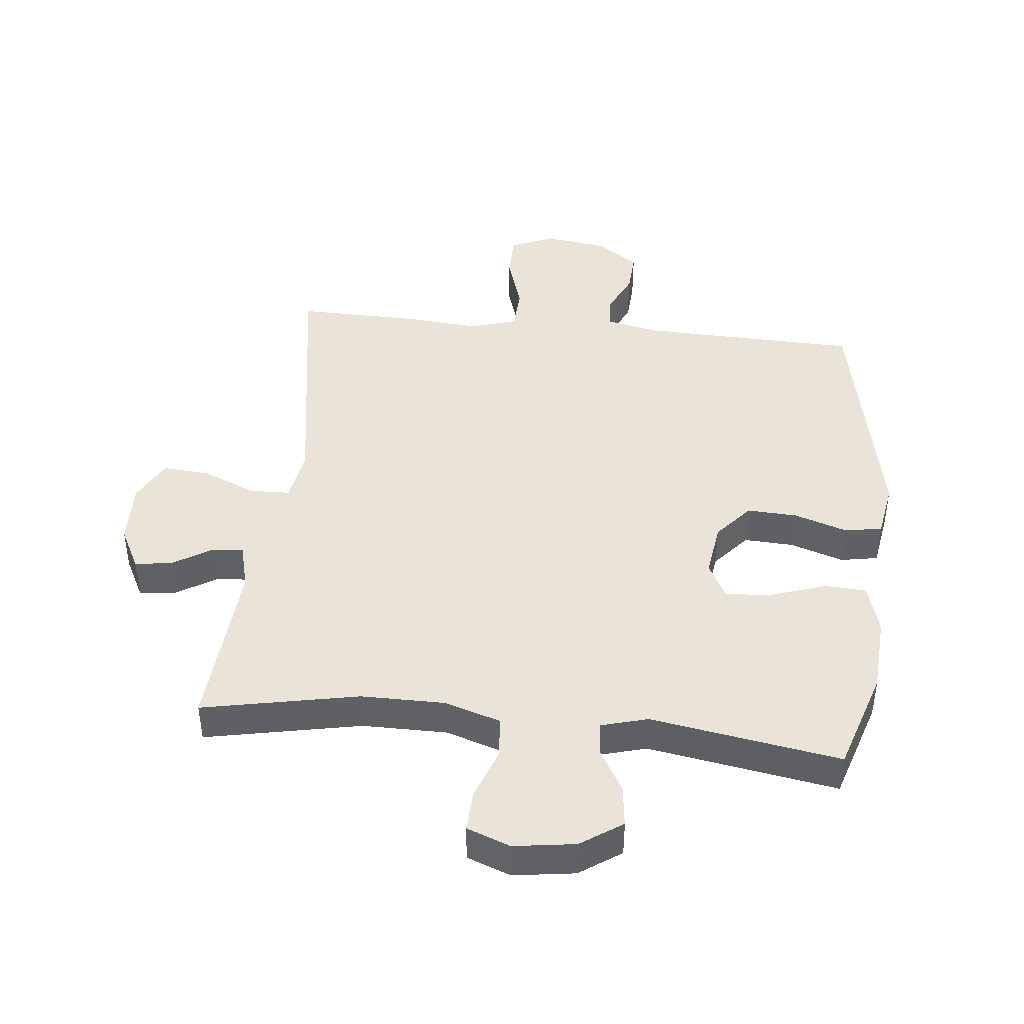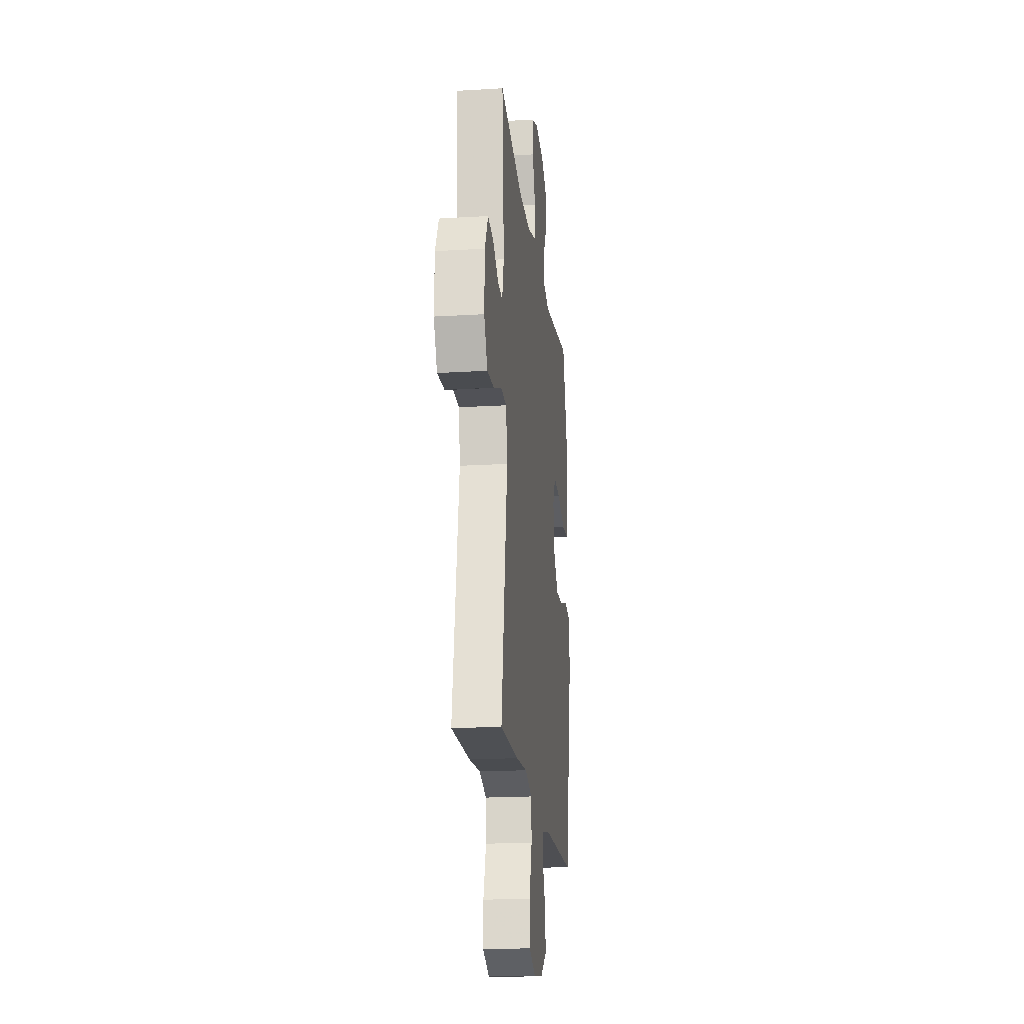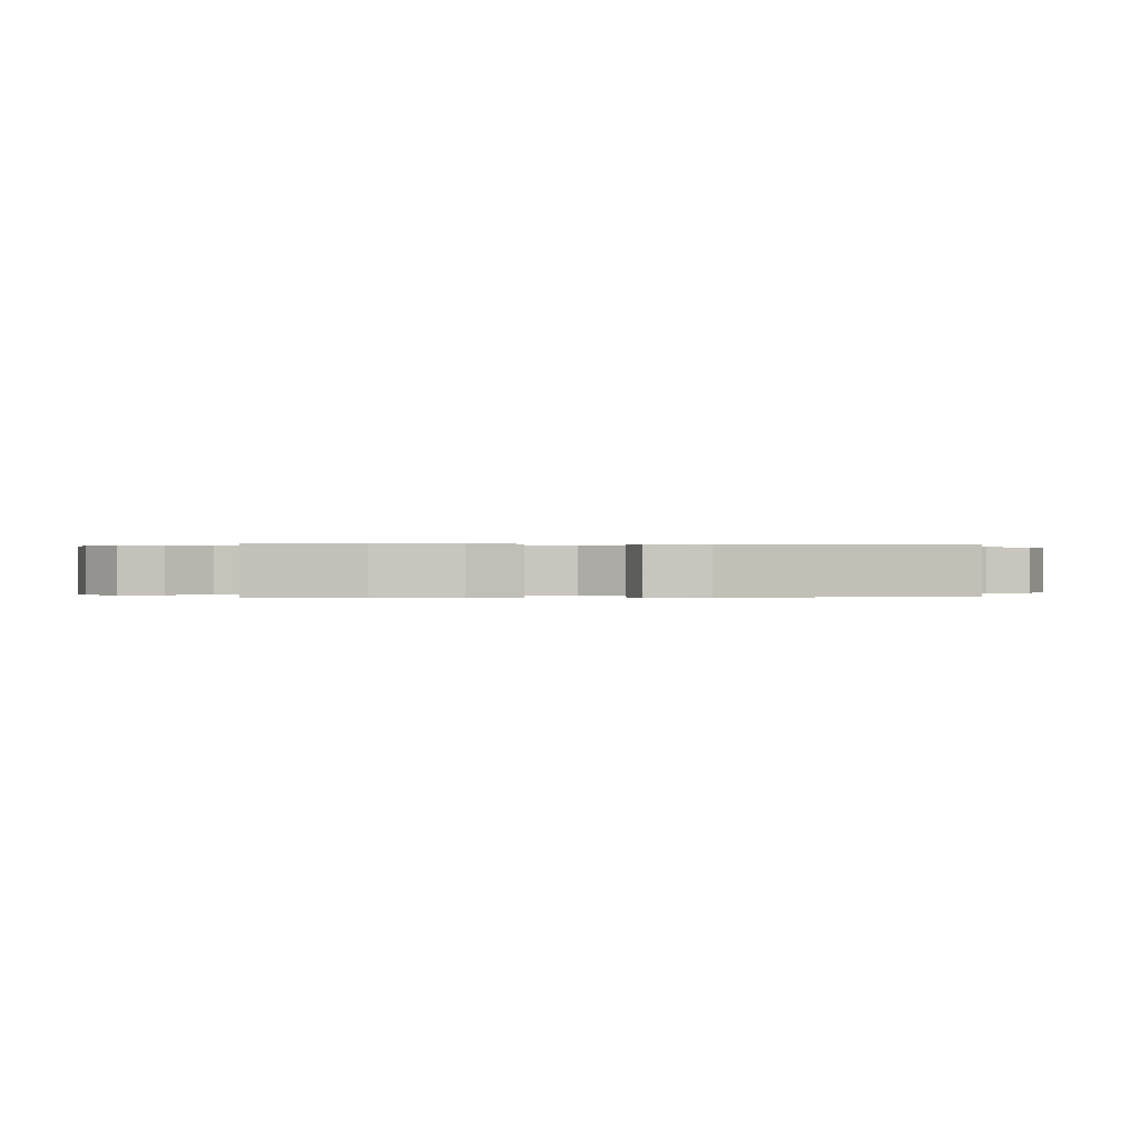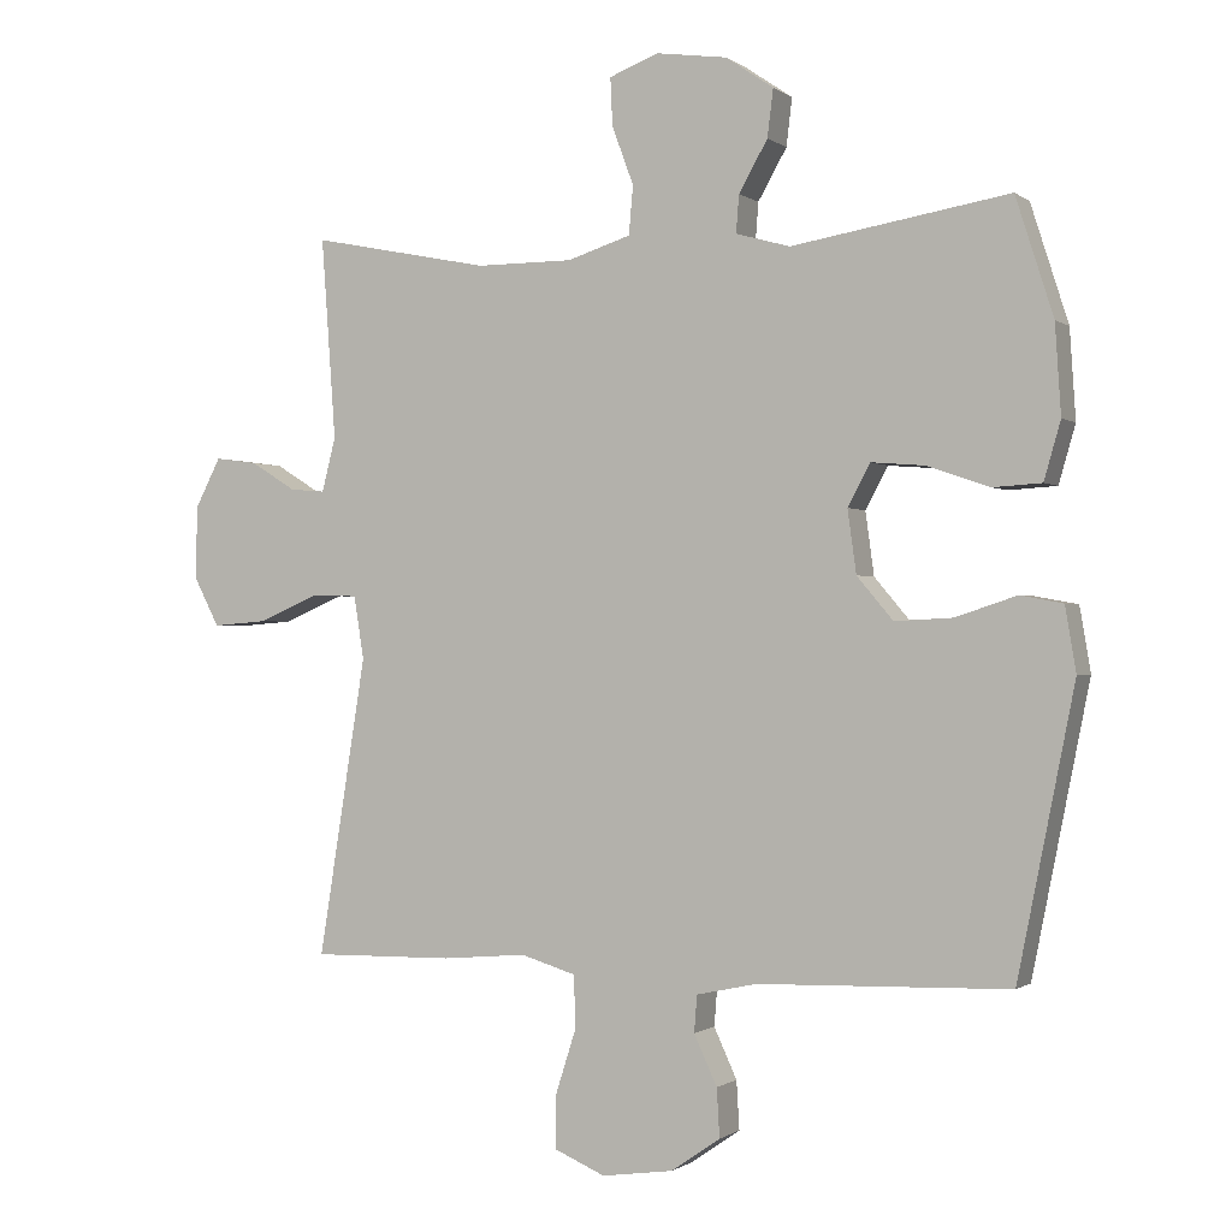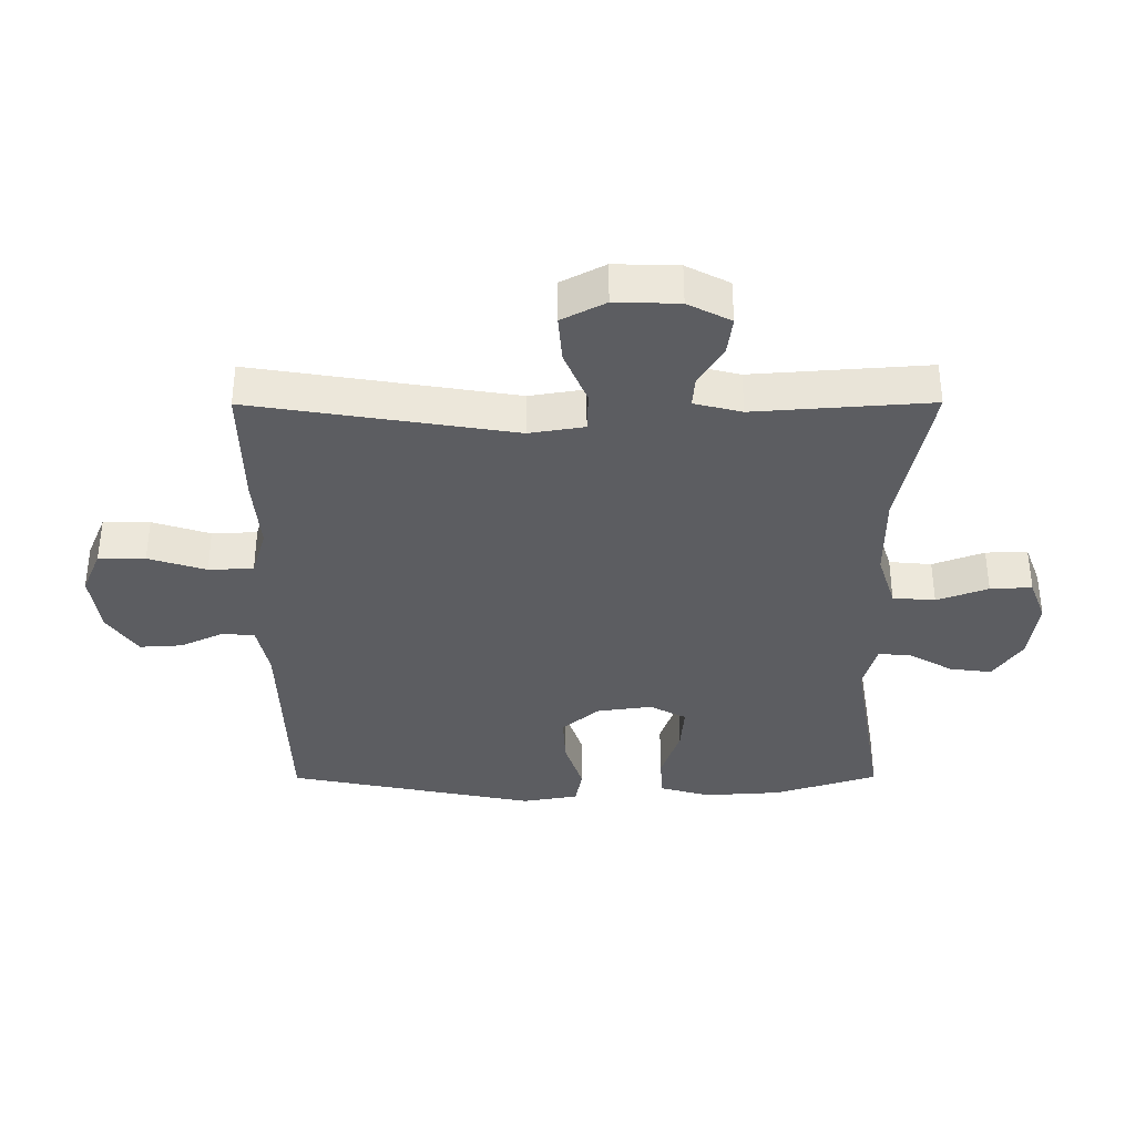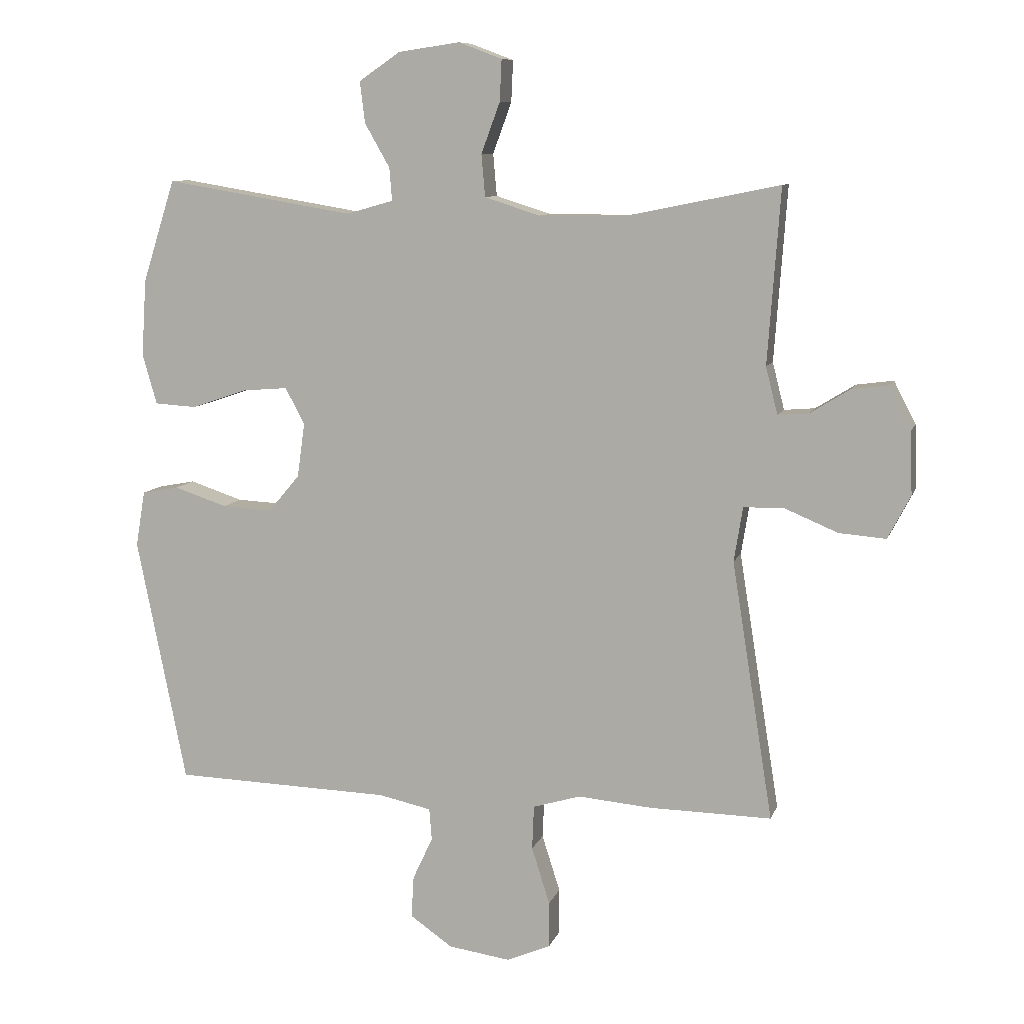
<metadata>
{"format":"obj","ext":"obj","renderer":"f3d","projection":"perspective","resolution":1024,"background":"white","views":[{"elev":43.4,"azim":6.0,"up":"+Y"},{"elev":-19.7,"azim":-83.5,"up":"+Z"},{"elev":0.1,"azim":80.3,"up":"+Y"},{"elev":-0.7,"azim":24.2,"up":"+Z"},{"elev":-36.5,"azim":-89.8,"up":"+Y"},{"elev":9.3,"azim":-165.1,"up":"+Z"}]}
</metadata>
<code>
v -0.5 0.07 0.5
v -0.252 0.07 0.45
v -0.118 0.07 0.45
v -0.03 0.07 0.478
v -0.024 0.07 0.545
v -0.054 0.07 0.626
v -0.057 0.07 0.692
v 0.012 0.07 0.718
v 0.11 0.07 0.704
v 0.176 0.07 0.659
v 0.168 0.07 0.593
v 0.128 0.07 0.523
v 0.124 0.07 0.471
v 0.199 0.07 0.45
v 0.5 0.07 0.5
v 0.552 0.07 0.337
v 0.56 0.07 0.214
v 0.537 0.07 0.134
v 0.47 0.07 0.13
v 0.382 0.07 0.16
v 0.309 0.07 0.166
v 0.278 0.07 0.108
v 0.29 0.07 0.021
v 0.34 0.07 -0.038
v 0.42 0.07 -0.034
v 0.505 0.07 -0.006
v 0.564 0.07 -0.017
v 0.579 0.07 -0.106
v 0.5 0.07 -0.5
v 0.152 0.07 -0.51
v 0.068 0.07 -0.528
v 0.064 0.07 -0.579
v 0.096 0.07 -0.648
v 0.1 0.07 -0.715
v 0.032 0.07 -0.762
v -0.067 0.07 -0.776
v -0.137 0.07 -0.746
v -0.137 0.07 -0.672
v -0.108 0.07 -0.581
v -0.111 0.07 -0.51
v -0.187 0.07 -0.487
v -0.305 0.07 -0.497
v -0.5 0.07 -0.5
v -0.434 0.07 -0.087
v -0.448 0.07 0
v -0.511 0.07 0.002
v -0.597 0.07 -0.034
v -0.672 0.07 -0.04
v -0.708 0.07 0.029
v -0.705 0.07 0.13
v -0.67 0.07 0.198
v -0.611 0.07 0.19
v -0.548 0.07 0.151
v -0.499 0.07 0.147
v -0.48 0.07 0.222
v -0.5 0 0.5
v -0.252 0 0.45
v -0.118 0 0.45
v -0.03 0 0.478
v -0.024 0 0.545
v -0.054 0 0.626
v -0.057 0 0.692
v 0.012 0 0.718
v 0.11 0 0.704
v 0.176 0 0.659
v 0.168 0 0.593
v 0.128 0 0.523
v 0.124 0 0.471
v 0.199 0 0.45
v 0.5 0 0.5
v 0.552 0 0.337
v 0.56 0 0.214
v 0.537 0 0.134
v 0.47 0 0.13
v 0.382 0 0.16
v 0.309 0 0.166
v 0.278 0 0.108
v 0.29 0 0.021
v 0.34 0 -0.038
v 0.42 0 -0.034
v 0.505 0 -0.006
v 0.564 0 -0.017
v 0.579 0 -0.106
v 0.5 0 -0.5
v 0.152 0 -0.51
v 0.068 0 -0.528
v 0.064 0 -0.579
v 0.096 0 -0.648
v 0.1 0 -0.715
v 0.032 0 -0.762
v -0.067 0 -0.776
v -0.137 0 -0.746
v -0.137 0 -0.672
v -0.108 0 -0.581
v -0.111 0 -0.51
v -0.187 0 -0.487
v -0.305 0 -0.497
v -0.5 0 -0.5
v -0.434 0 -0.087
v -0.448 0 0
v -0.511 0 0.002
v -0.597 0 -0.034
v -0.672 0 -0.04
v -0.708 0 0.029
v -0.705 0 0.13
v -0.67 0 0.198
v -0.611 0 0.19
v -0.548 0 0.151
v -0.499 0 0.147
v -0.48 0 0.222
f 51 52 53
f 50 51 53
f 49 50 53
f 48 49 53
f 47 48 53
f 46 47 53
f 45 46 53 54
f 41 42 43 44
f 40 41 44 45
f 37 38 39
f 36 37 39
f 35 36 39
f 34 35 39
f 33 34 39
f 32 33 39
f 31 32 39 40
f 45 54 55
f 40 45 55
f 31 40 55
f 30 31 55
f 28 29 30
f 27 28 30
f 26 27 30
f 25 26 30
f 18 19 20
f 17 18 20
f 16 17 20
f 15 16 20
f 14 15 20
f 13 14 20 21
f 10 11 12
f 9 10 12
f 8 9 12
f 7 8 12
f 6 7 12
f 5 6 12
f 4 5 12 13
f 13 21 22
f 4 13 22
f 3 4 22
f 55 1 2
f 3 22 23
f 2 3 23
f 55 2 23
f 30 55 23
f 24 25 30
f 23 24 30
f 108 107 106
f 108 106 105
f 108 105 104
f 108 104 103
f 108 103 102
f 108 102 101
f 109 108 101 100
f 99 98 97 96
f 100 99 96 95
f 94 93 92
f 94 92 91
f 94 91 90
f 94 90 89
f 94 89 88
f 94 88 87
f 95 94 87 86
f 110 109 100
f 110 100 95
f 110 95 86
f 110 86 85
f 85 84 83
f 85 83 82
f 85 82 81
f 85 81 80
f 75 74 73
f 75 73 72
f 75 72 71
f 75 71 70
f 75 70 69
f 76 75 69 68
f 67 66 65
f 67 65 64
f 67 64 63
f 67 63 62
f 67 62 61
f 67 61 60
f 68 67 60 59
f 77 76 68
f 77 68 59
f 77 59 58
f 57 56 110
f 78 77 58
f 78 58 57
f 78 57 110
f 78 110 85
f 85 80 79
f 85 79 78
f 1 56 57 2
f 2 57 58 3
f 3 58 59 4
f 4 59 60 5
f 5 60 61 6
f 6 61 62 7
f 7 62 63 8
f 8 63 64 9
f 9 64 65 10
f 10 65 66 11
f 11 66 67 12
f 12 67 68 13
f 13 68 69 14
f 14 69 70 15
f 15 70 71 16
f 16 71 72 17
f 17 72 73 18
f 18 73 74 19
f 19 74 75 20
f 20 75 76 21
f 21 76 77 22
f 22 77 78 23
f 23 78 79 24
f 24 79 80 25
f 25 80 81 26
f 26 81 82 27
f 27 82 83 28
f 28 83 84 29
f 29 84 85 30
f 30 85 86 31
f 31 86 87 32
f 32 87 88 33
f 33 88 89 34
f 34 89 90 35
f 35 90 91 36
f 36 91 92 37
f 37 92 93 38
f 38 93 94 39
f 39 94 95 40
f 40 95 96 41
f 41 96 97 42
f 42 97 98 43
f 43 98 99 44
f 44 99 100 45
f 45 100 101 46
f 46 101 102 47
f 47 102 103 48
f 48 103 104 49
f 49 104 105 50
f 50 105 106 51
f 51 106 107 52
f 52 107 108 53
f 53 108 109 54
f 54 109 110 55
f 55 110 56 1

</code>
